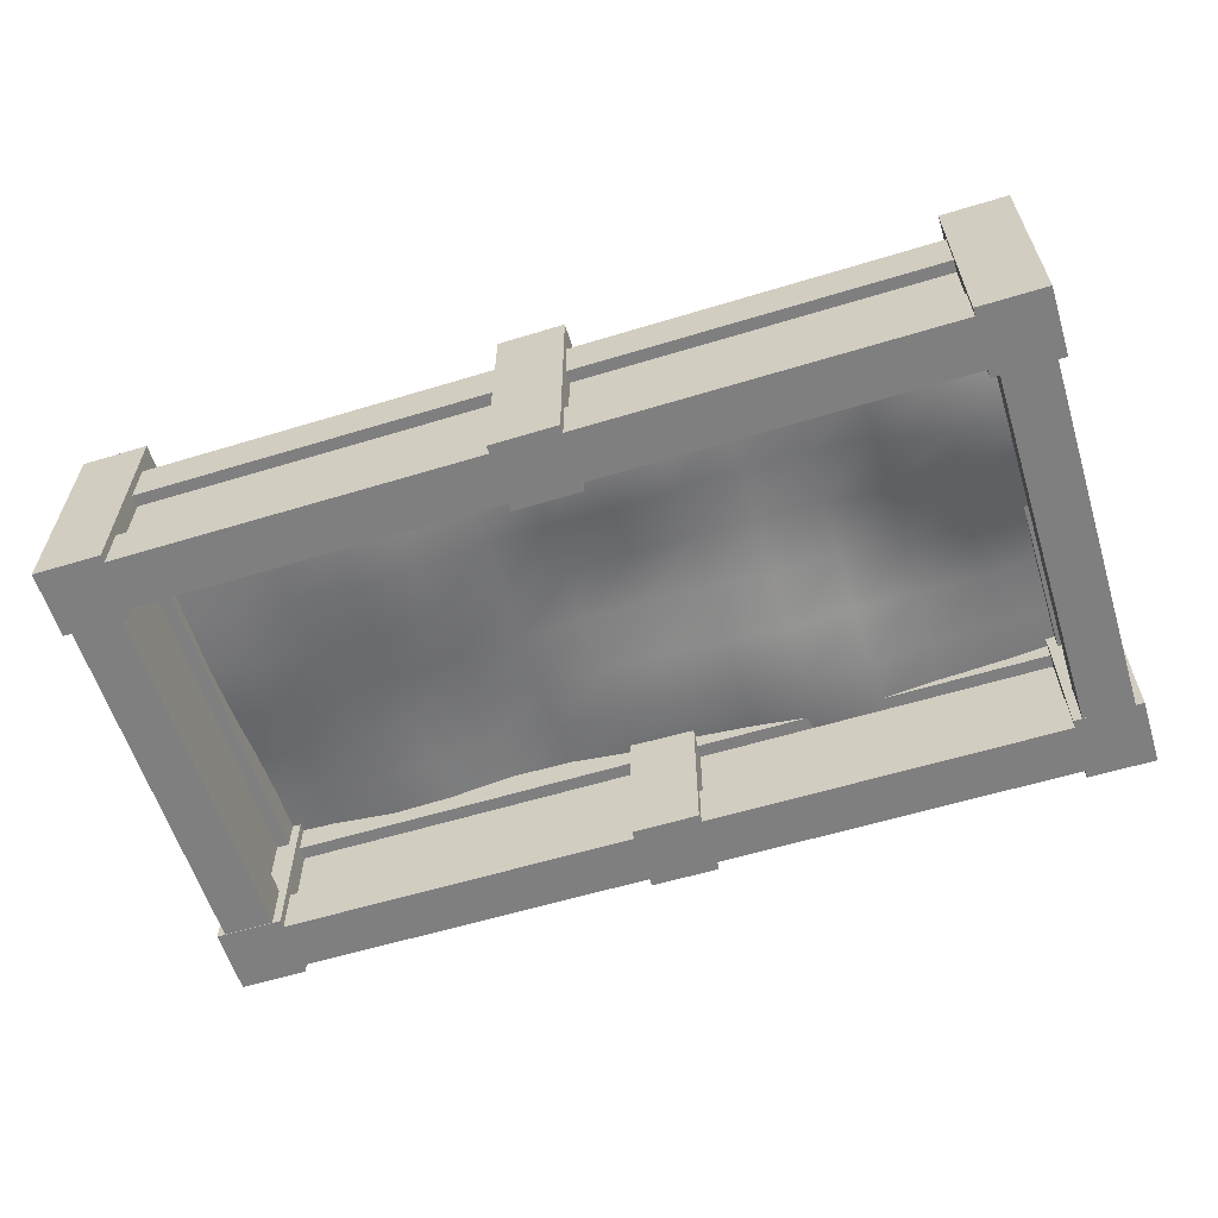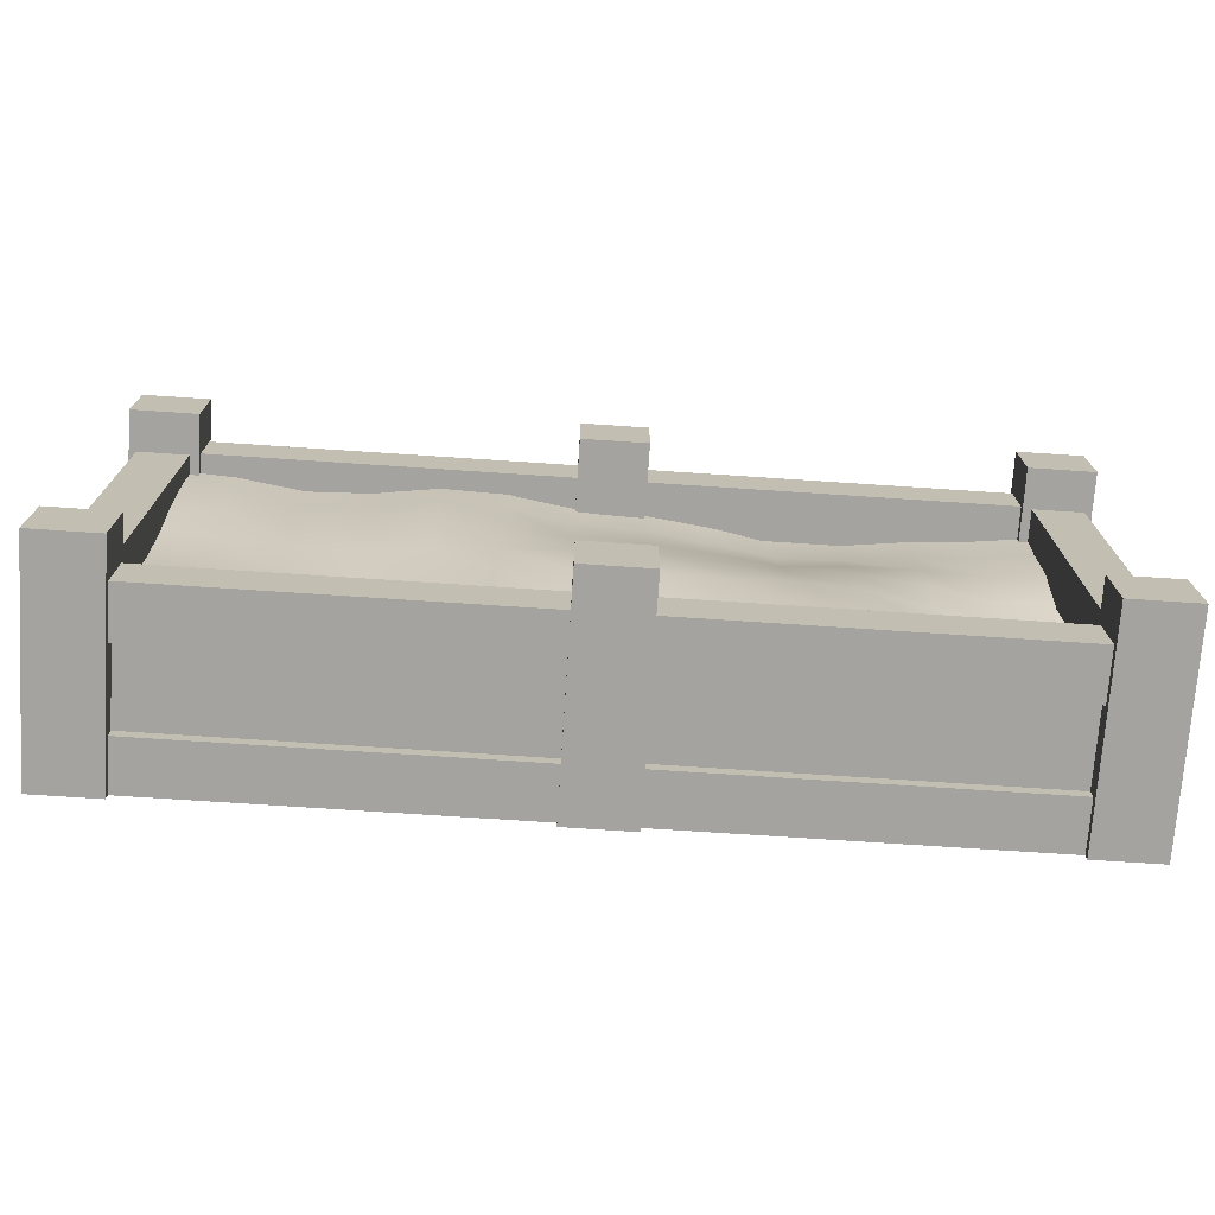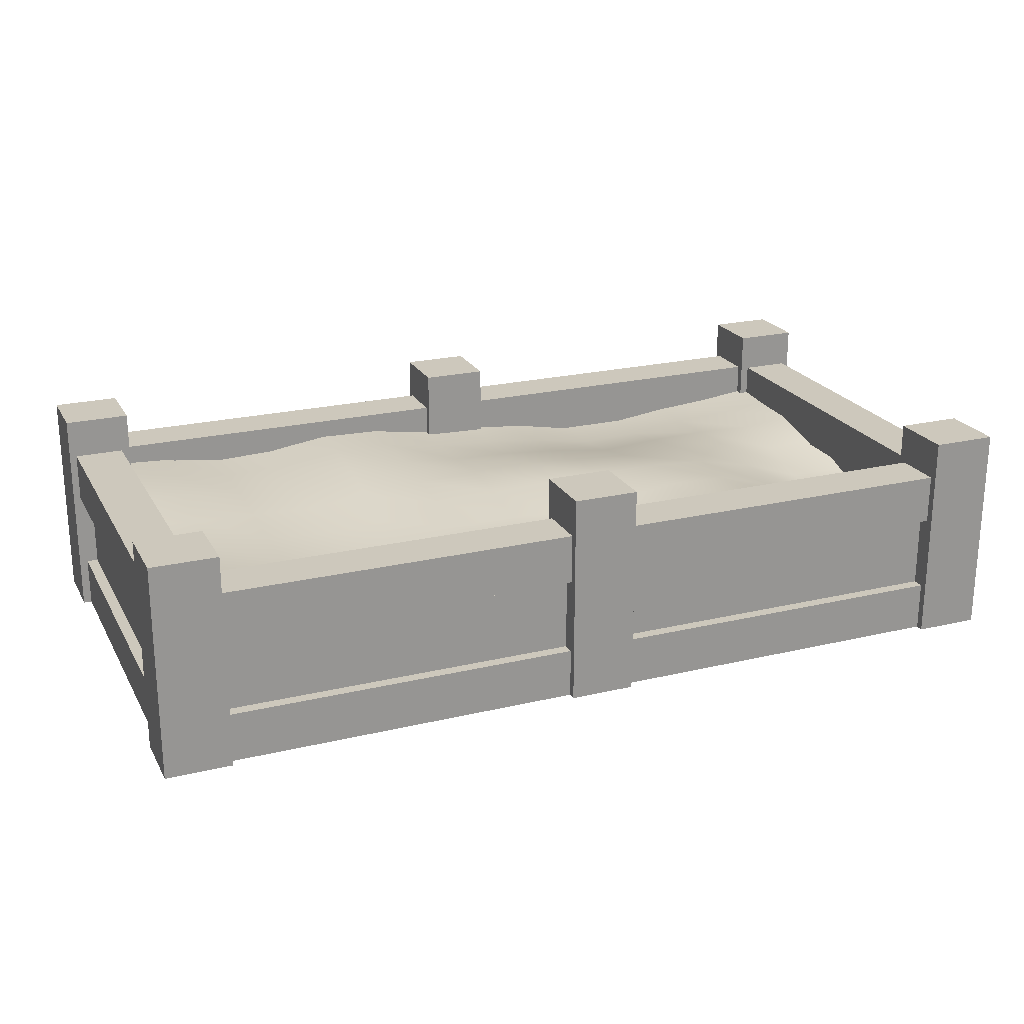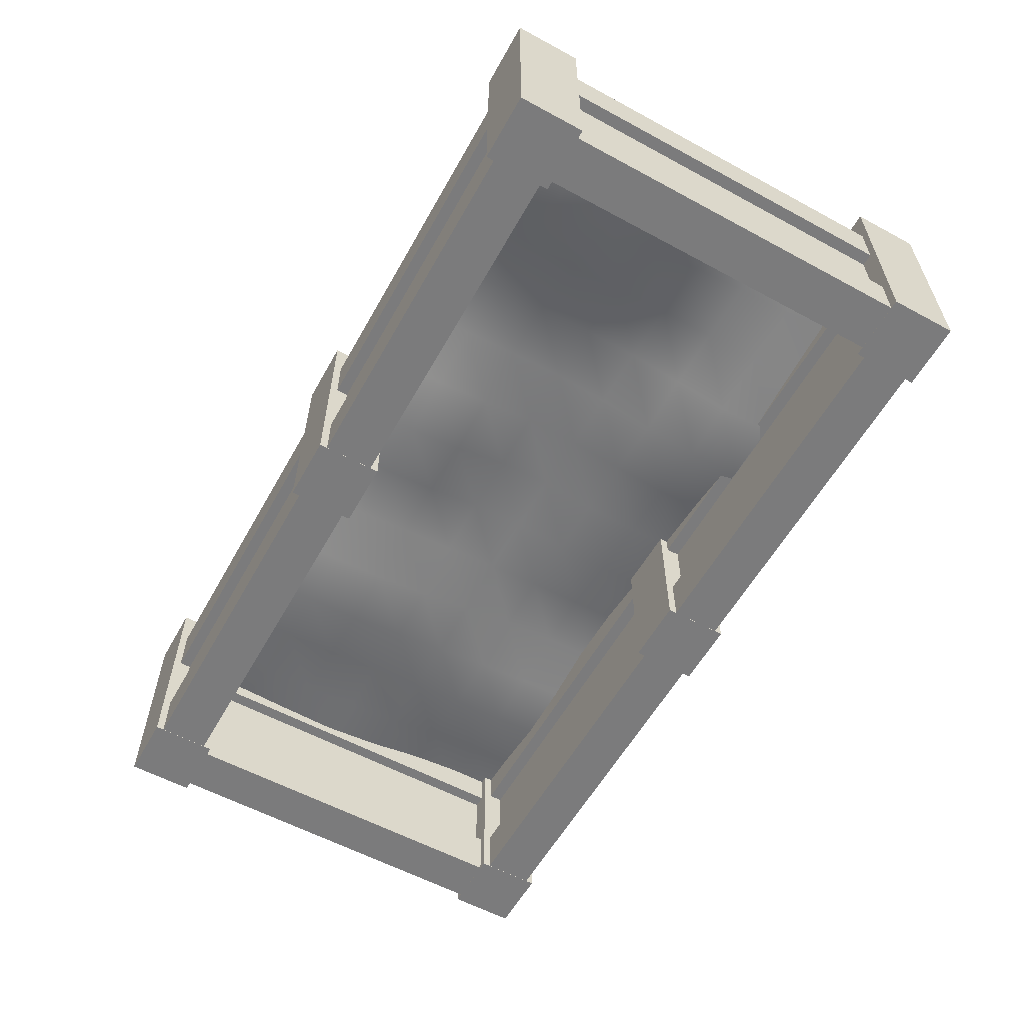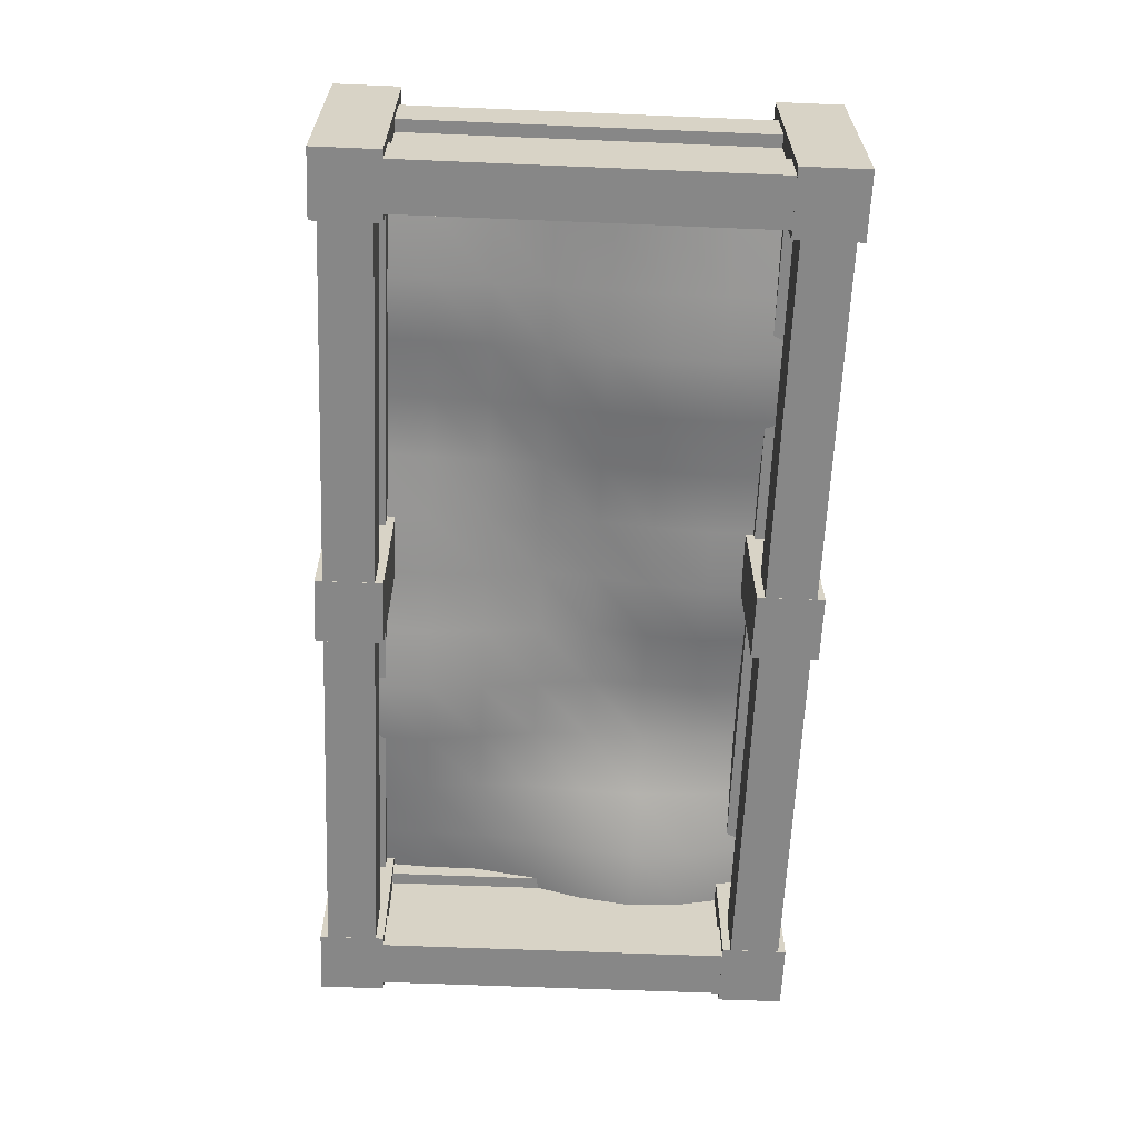
<metadata>
{"format":"obj","ext":"obj","renderer":"f3d","projection":"perspective","resolution":1024,"background":"white","views":[{"elev":-59.7,"azim":-162.7,"up":"+Y"},{"elev":-72.9,"azim":176.2,"up":"+Z"},{"elev":22.2,"azim":157.6,"up":"+Y"},{"elev":-58.4,"azim":-119.2,"up":"+Y"},{"elev":-62.6,"azim":87.6,"up":"+Y"}]}
</metadata>
<code>
o Plane.1183
v -1.224 0.3573 -0.589
v -1.224 0.4405 0.5942
v 1.228 0.4319 -0.589
v 1.228 0.4753 0.5942
v 1.039 0.4076 -0.589
v 0.8507 0.3895 -0.589
v 0.6621 0.3726 -0.589
v 0.4735 0.3768 -0.589
v 0.2849 0.4094 -0.589
v 0.09623 0.4114 -0.589
v -0.0924 0.4028 -0.589
v -0.281 0.4211 -0.589
v -0.4696 0.4467 -0.589
v -0.6583 0.4419 -0.589
v -0.8469 0.4157 -0.589
v -1.036 0.3693 -0.589
v -1.036 0.4181 0.5942
v -0.8469 0.4028 0.5942
v -0.6583 0.3792 0.5942
v -0.4696 0.374 0.5942
v -0.281 0.4104 0.5942
v -0.0924 0.4333 0.5942
v 0.09623 0.4384 0.5942
v 0.2849 0.4668 0.5942
v 0.4735 0.4713 0.5942
v 0.6621 0.4453 0.5942
v 0.8507 0.4389 0.5942
v 1.039 0.4656 0.5942
v -1.224 0.3149 -0.42
v -1.224 0.3004 -0.251
v -1.224 0.3327 -0.08195
v -1.224 0.3894 0.08708
v -1.224 0.4261 0.2561
v -1.224 0.4287 0.4251
v 1.228 0.4751 0.4251
v 1.228 0.459 0.2561
v 1.228 0.4284 0.08708
v 1.228 0.4116 -0.08195
v 1.228 0.4178 -0.251
v 1.228 0.4268 -0.42
v -1.036 0.4047 0.4251
v -1.036 0.4015 0.2561
v -1.036 0.3767 0.08708
v -1.036 0.3348 -0.08195
v -1.036 0.3131 -0.251
v -1.036 0.3267 -0.42
v -0.8469 0.3951 0.4251
v -0.8469 0.408 0.2561
v -0.8469 0.4134 0.08708
v -0.8469 0.3989 -0.08195
v -0.8469 0.3867 -0.251
v -0.8469 0.3959 -0.42
v -0.6583 0.3722 0.4251
v -0.6583 0.4039 0.2561
v -0.6583 0.4331 0.08708
v -0.6583 0.4392 -0.08195
v -0.6583 0.4406 -0.251
v -0.6583 0.4369 -0.42
v -0.4696 0.3666 0.4251
v -0.4696 0.3915 0.2561
v -0.4696 0.4288 0.08708
v -0.4696 0.4514 -0.08195
v -0.4696 0.4464 -0.251
v -0.4696 0.4335 -0.42
v -0.281 0.3977 0.4251
v -0.281 0.4158 0.2561
v -0.281 0.4428 0.08708
v -0.281 0.4482 -0.08195
v -0.281 0.4211 -0.251
v -0.281 0.4017 -0.42
v -0.0924 0.4204 0.4251
v -0.0924 0.4325 0.2561
v -0.0924 0.4577 0.08708
v -0.0924 0.4471 -0.08195
v -0.0924 0.4028 -0.251
v -0.0924 0.3795 -0.42
v 0.09623 0.429 0.4251
v 0.09623 0.4381 0.2561
v 0.09623 0.4513 0.08708
v 0.09623 0.4466 -0.08195
v 0.09623 0.4172 -0.251
v 0.09623 0.3993 -0.42
v 0.2849 0.4613 0.4251
v 0.2849 0.4565 0.2561
v 0.2849 0.4431 0.08708
v 0.2849 0.4314 -0.08195
v 0.2849 0.4139 -0.251
v 0.2849 0.3997 -0.42
v 0.4735 0.4674 0.4251
v 0.4735 0.4542 0.2561
v 0.4735 0.4275 0.08708
v 0.4735 0.3961 -0.08195
v 0.4735 0.375 -0.251
v 0.4735 0.3658 -0.42
v 0.6621 0.4361 0.4251
v 0.6621 0.4283 0.2561
v 0.6621 0.4068 0.08708
v 0.6621 0.3847 -0.08195
v 0.6621 0.3662 -0.251
v 0.6621 0.3581 -0.42
v 0.8507 0.4287 0.4251
v 0.8507 0.426 0.2561
v 0.8507 0.4149 0.08708
v 0.8507 0.3997 -0.08195
v 0.8507 0.3886 -0.251
v 0.8507 0.3828 -0.42
v 1.039 0.4593 0.4251
v 1.039 0.4485 0.2561
v 1.039 0.4229 0.08708
v 1.039 0.4052 -0.08195
v 1.039 0.399 -0.251
v 1.039 0.4017 -0.42
v -1.357 0.000501 0.5334
v -1.357 0.6455 0.5334
v -1.161 0.000501 0.5334
v -1.161 0.6455 0.5334
v -1.357 0.000501 0.7294
v -1.357 0.6455 0.7294
v -1.161 0.000501 0.7294
v -1.161 0.6455 0.7294
v -1.21 0.07643 0.5971
v -1.21 0.4755 0.5971
v -1.21 0.07643 0.6711
v -1.21 0.4755 0.6711
v -1.299 0.07643 0.5382
v -1.299 0.4755 0.5382
v -1.225 0.07643 0.5382
v -1.225 0.4755 0.5382
v -1.186 0.001317 0.5823
v -1.332 0.001317 0.5823
v -1.186 0.15 0.5823
v -1.332 0.15 0.5823
v -1.185 0.001317 0.7061
v -1.185 0.001317 0.5575
v -1.185 0.15 0.5575
v -1.185 0.15 0.7061
v -1.187 0.3782 0.5823
v -1.335 0.3782 0.5823
v -1.187 0.5269 0.5823
v -1.335 0.5269 0.5823
v -1.185 0.3782 0.7061
v -1.185 0.3782 0.5575
v -1.185 0.5269 0.5575
v -1.185 0.5269 0.7061
v -1.357 0.000501 -0.5282
v -1.357 0.6455 -0.5282
v -1.161 0.000501 -0.5282
v -1.161 0.6455 -0.5282
v -1.357 0.000501 -0.7243
v -1.357 0.6455 -0.7243
v -1.161 0.000501 -0.7243
v -1.161 0.6455 -0.7243
v -1.21 0.07643 -0.5919
v -1.21 0.4755 -0.5919
v -1.21 0.07643 -0.666
v -1.21 0.4755 -0.666
v -1.299 0.07643 -0.533
v -1.299 0.4755 -0.533
v -1.225 0.07643 -0.533
v -1.225 0.4755 -0.533
v -1.186 0.001317 -0.5771
v -1.332 0.001317 -0.5771
v -1.186 0.15 -0.5771
v -1.332 0.15 -0.5771
v -1.185 0.001317 -0.701
v -1.185 0.001317 -0.5523
v -1.185 0.15 -0.5523
v -1.185 0.15 -0.701
v -1.187 0.3782 -0.5771
v -1.335 0.3782 -0.5771
v -1.187 0.5269 -0.5771
v -1.335 0.5269 -0.5771
v -1.185 0.3782 -0.701
v -1.185 0.3782 -0.5523
v -1.185 0.5269 -0.5523
v -1.185 0.5269 -0.701
v -0.05553 0.07643 0.5971
v -0.05553 0.4755 0.5971
v -0.05553 0.07643 0.6711
v -0.05553 0.4755 0.6711
v -0.07916 0.001317 0.5823
v 0.06716 0.001317 0.5823
v -0.07916 0.15 0.5823
v 0.06716 0.15 0.5823
v -0.07992 0.001317 0.7061
v -0.07992 0.001317 0.5575
v -0.07992 0.15 0.5575
v -0.07992 0.15 0.7061
v -0.07838 0.3782 0.5823
v 0.07029 0.3782 0.5823
v -0.07838 0.5269 0.5823
v 0.07029 0.5269 0.5823
v -0.07992 0.3782 0.7061
v -0.07992 0.3782 0.5575
v -0.07992 0.5269 0.5575
v -0.07992 0.5269 0.7061
v 0.09173 0.000501 -0.5282
v 0.09173 0.6455 -0.5282
v -0.1043 0.000501 -0.5282
v -0.1043 0.6455 -0.5282
v 0.09173 0.000501 -0.7243
v 0.09173 0.6455 -0.7243
v -0.1043 0.000501 -0.7243
v -0.1043 0.6455 -0.7243
v -0.05553 0.07643 -0.5919
v -0.05553 0.4755 -0.5919
v -0.05553 0.07643 -0.666
v -0.05553 0.4755 -0.666
v -0.07916 0.001317 -0.5771
v 0.06716 0.001317 -0.5771
v -0.07916 0.15 -0.5771
v 0.06716 0.15 -0.5771
v -0.07992 0.001317 -0.701
v -0.07992 0.001317 -0.5523
v -0.07992 0.15 -0.5523
v -0.07992 0.15 -0.701
v -0.07838 0.3782 -0.5771
v 0.07029 0.3782 -0.5771
v -0.07838 0.5269 -0.5771
v 0.07029 0.5269 -0.5771
v -0.07992 0.3782 -0.701
v -0.07992 0.3782 -0.5523
v -0.07992 0.5269 -0.5523
v -0.07992 0.5269 -0.701
v -0.1038 0.000501 0.5334
v -0.1038 0.6455 0.5334
v 0.09224 0.000501 0.5334
v 0.09224 0.6455 0.5334
v -0.1038 0.000501 0.7294
v -0.1038 0.6455 0.7294
v 0.09224 0.000501 0.7294
v 0.09224 0.6455 0.7294
v 0.0435 0.07643 0.5971
v 0.0435 0.4755 0.5971
v 0.0435 0.07643 0.6711
v 0.0435 0.4755 0.6711
v 0.06713 0.001317 0.5823
v -0.07919 0.001317 0.5823
v 0.06713 0.15 0.5823
v -0.07919 0.15 0.5823
v 0.06789 0.001317 0.7061
v 0.06789 0.001317 0.5575
v 0.06789 0.15 0.5575
v 0.06789 0.15 0.7061
v 0.06635 0.3782 0.5823
v -0.08233 0.3782 0.5823
v 0.06635 0.5269 0.5823
v -0.08233 0.5269 0.5823
v 0.06789 0.3782 0.7061
v 0.06789 0.3782 0.5575
v 0.06789 0.5269 0.5575
v 0.06789 0.5269 0.7061
v 0.0435 0.07643 -0.5919
v 0.0435 0.4755 -0.5919
v 0.0435 0.07643 -0.666
v 0.0435 0.4755 -0.666
v 0.06713 0.001317 -0.5771
v -0.07919 0.001317 -0.5771
v 0.06713 0.15 -0.5771
v -0.07919 0.15 -0.5771
v 0.06789 0.001317 -0.701
v 0.06789 0.001317 -0.5523
v 0.06789 0.15 -0.5523
v 0.06789 0.15 -0.701
v 0.06635 0.3782 -0.5771
v -0.08233 0.3782 -0.5771
v 0.06635 0.5269 -0.5771
v -0.08233 0.5269 -0.5771
v 0.06789 0.3782 -0.701
v 0.06789 0.3782 -0.5523
v 0.06789 0.5269 -0.5523
v 0.06789 0.5269 -0.701
v 1.345 0.000501 0.5334
v 1.345 0.6455 0.5334
v 1.149 0.000501 0.5334
v 1.149 0.6455 0.5334
v 1.345 0.000501 0.7294
v 1.345 0.6455 0.7294
v 1.149 0.000501 0.7294
v 1.149 0.6455 0.7294
v 1.198 0.07643 0.5971
v 1.198 0.4755 0.5971
v 1.198 0.07643 0.6711
v 1.198 0.4755 0.6711
v 1.287 0.07643 0.5382
v 1.287 0.4755 0.5382
v 1.213 0.07643 0.5382
v 1.213 0.4755 0.5382
v 1.174 0.001317 0.5823
v 1.32 0.001317 0.5823
v 1.174 0.15 0.5823
v 1.32 0.15 0.5823
v 1.173 0.001317 0.7061
v 1.173 0.001317 0.5575
v 1.173 0.15 0.5575
v 1.173 0.15 0.7061
v 1.175 0.3782 0.5823
v 1.323 0.3782 0.5823
v 1.175 0.5269 0.5823
v 1.323 0.5269 0.5823
v 1.173 0.3782 0.7061
v 1.173 0.3782 0.5575
v 1.173 0.5269 0.5575
v 1.173 0.5269 0.7061
v 1.345 0.000501 -0.5282
v 1.345 0.6455 -0.5282
v 1.149 0.000501 -0.5282
v 1.149 0.6455 -0.5282
v 1.345 0.000501 -0.7243
v 1.345 0.6455 -0.7243
v 1.149 0.000501 -0.7243
v 1.149 0.6455 -0.7243
v 1.198 0.07643 -0.5919
v 1.198 0.4755 -0.5919
v 1.198 0.07643 -0.666
v 1.198 0.4755 -0.666
v 1.287 0.07643 -0.533
v 1.287 0.4755 -0.533
v 1.213 0.07643 -0.533
v 1.213 0.4755 -0.533
v 1.174 0.001317 -0.5771
v 1.32 0.001317 -0.5771
v 1.174 0.15 -0.5771
v 1.32 0.15 -0.5771
v 1.173 0.001317 -0.701
v 1.173 0.001317 -0.5523
v 1.173 0.15 -0.5523
v 1.173 0.15 -0.701
v 1.175 0.3782 -0.5771
v 1.323 0.3782 -0.5771
v 1.175 0.5269 -0.5771
v 1.323 0.5269 -0.5771
v 1.173 0.3782 -0.701
v 1.173 0.3782 -0.5523
v 1.173 0.5269 -0.5523
v 1.173 0.5269 -0.701
f 107 28 4 35
f 34 2 17 41
f 41 17 18 47
f 47 18 19 53
f 53 19 20 59
f 59 20 21 65
f 65 21 22 71
f 71 22 23 77
f 77 23 24 83
f 83 24 25 89
f 89 25 26 95
f 95 26 27 101
f 101 27 28 107
f 6 106 112 5
f 106 105 111 112
f 105 104 110 111
f 104 103 109 110
f 103 102 108 109
f 102 101 107 108
f 7 100 106 6
f 100 99 105 106
f 99 98 104 105
f 98 97 103 104
f 97 96 102 103
f 96 95 101 102
f 8 94 100 7
f 94 93 99 100
f 93 92 98 99
f 92 91 97 98
f 91 90 96 97
f 90 89 95 96
f 9 88 94 8
f 88 87 93 94
f 87 86 92 93
f 86 85 91 92
f 85 84 90 91
f 84 83 89 90
f 10 82 88 9
f 82 81 87 88
f 81 80 86 87
f 80 79 85 86
f 79 78 84 85
f 78 77 83 84
f 11 76 82 10
f 76 75 81 82
f 75 74 80 81
f 74 73 79 80
f 73 72 78 79
f 72 71 77 78
f 12 70 76 11
f 70 69 75 76
f 69 68 74 75
f 68 67 73 74
f 67 66 72 73
f 66 65 71 72
f 13 64 70 12
f 64 63 69 70
f 63 62 68 69
f 62 61 67 68
f 61 60 66 67
f 60 59 65 66
f 14 58 64 13
f 58 57 63 64
f 57 56 62 63
f 56 55 61 62
f 55 54 60 61
f 54 53 59 60
f 15 52 58 14
f 52 51 57 58
f 51 50 56 57
f 50 49 55 56
f 49 48 54 55
f 48 47 53 54
f 16 46 52 15
f 46 45 51 52
f 45 44 50 51
f 44 43 49 50
f 43 42 48 49
f 42 41 47 48
f 1 29 46 16
f 29 30 45 46
f 30 31 44 45
f 31 32 43 44
f 32 33 42 43
f 33 34 41 42
f 5 112 40 3
f 112 111 39 40
f 111 110 38 39
f 110 109 37 38
f 109 108 36 37
f 108 107 35 36
f 113 114 116 115
f 115 116 120 119
f 119 120 118 117
f 117 118 114 113
f 115 119 117 113
f 120 116 114 118
f 121 177 179 123
f 126 128 160 158
f 123 124 122 121
f 124 180 178 122
f 123 179 180 124
f 157 125 126 158
f 128 127 159 160
f 127 128 126 125
f 159 127 125 157
f 162 161 129 130
f 161 163 131 129
f 163 164 132 131
f 164 162 130 132
f 133 134 186 185
f 129 131 132 130
f 134 135 187 186
f 135 136 188 187
f 136 133 185 188
f 170 169 137 138
f 135 134 133 136
f 169 171 139 137
f 171 172 140 139
f 172 170 138 140
f 142 194 193 141
f 137 139 140 138
f 143 195 194 142
f 144 196 195 143
f 141 193 196 144
f 205 206 154 153
f 143 142 141 144
f 145 147 148 146
f 147 151 152 148
f 151 149 150 152
f 149 145 146 150
f 147 145 149 151
f 152 150 146 148
f 155 207 205 153
f 166 165 213 214
f 155 153 154 156
f 154 206 208 156
f 156 208 207 155
f 159 157 158 160
f 161 162 164 163
f 167 166 214 215
f 168 167 215 216
f 165 168 216 213
f 173 221 222 174
f 167 168 165 166
f 169 170 172 171
f 174 222 223 175
f 175 223 224 176
f 176 224 221 173
f 175 176 173 174
f 179 177 178 180
f 181 182 184 183
f 177 121 122 178
f 187 188 185 186
f 189 191 192 190
f 195 196 193 194
f 197 198 200 199
f 199 200 204 203
f 203 204 202 201
f 201 202 198 197
f 199 203 201 197
f 204 200 198 202
f 207 208 206 205
f 209 211 212 210
f 215 214 213 216
f 217 218 220 219
f 223 222 221 224
f 225 226 228 227
f 227 228 232 231
f 231 232 230 229
f 229 230 226 225
f 227 231 229 225
f 232 228 226 230
f 233 281 283 235
f 235 236 234 233
f 236 284 282 234
f 235 283 284 236
f 241 242 294 293
f 237 239 240 238
f 242 243 295 294
f 243 244 296 295
f 244 241 293 296
f 243 242 241 244
f 250 302 301 249
f 245 246 248 247
f 251 303 302 250
f 252 304 303 251
f 249 301 304 252
f 313 314 254 253
f 251 250 249 252
f 255 315 313 253
f 262 261 325 326
f 255 253 254 256
f 254 314 316 256
f 256 316 315 255
f 257 258 260 259
f 263 262 326 327
f 264 263 327 328
f 261 264 328 325
f 269 333 334 270
f 263 264 261 262
f 265 267 268 266
f 270 334 335 271
f 271 335 336 272
f 272 336 333 269
f 288 286 318 320
f 271 272 269 270
f 273 275 276 274
f 275 279 280 276
f 279 277 278 280
f 277 273 274 278
f 275 273 277 279
f 280 278 274 276
f 283 281 282 284
f 317 318 286 285
f 287 288 320 319
f 287 285 286 288
f 319 317 285 287
f 322 290 289 321
f 321 289 291 323
f 323 291 292 324
f 324 292 290 322
f 289 290 292 291
f 281 233 234 282
f 295 296 293 294
f 329 297 299 331
f 331 299 300 332
f 332 300 298 330
f 297 298 300 299
f 330 298 297 329
f 303 304 301 302
f 305 306 308 307
f 307 308 312 311
f 311 312 310 309
f 309 310 306 305
f 307 311 309 305
f 312 308 306 310
f 315 316 314 313
f 319 320 318 317
f 321 323 324 322
f 327 326 325 328
f 329 331 332 330
f 335 334 333 336

</code>
